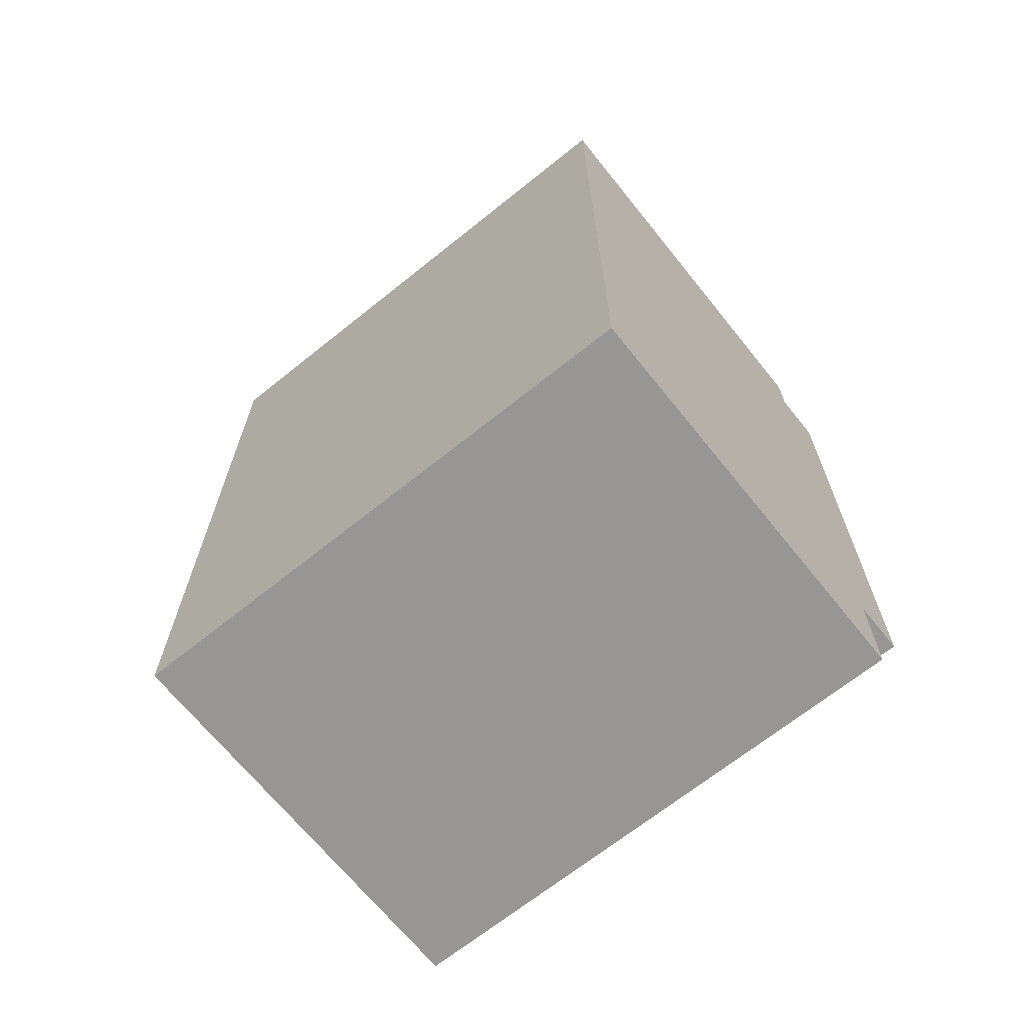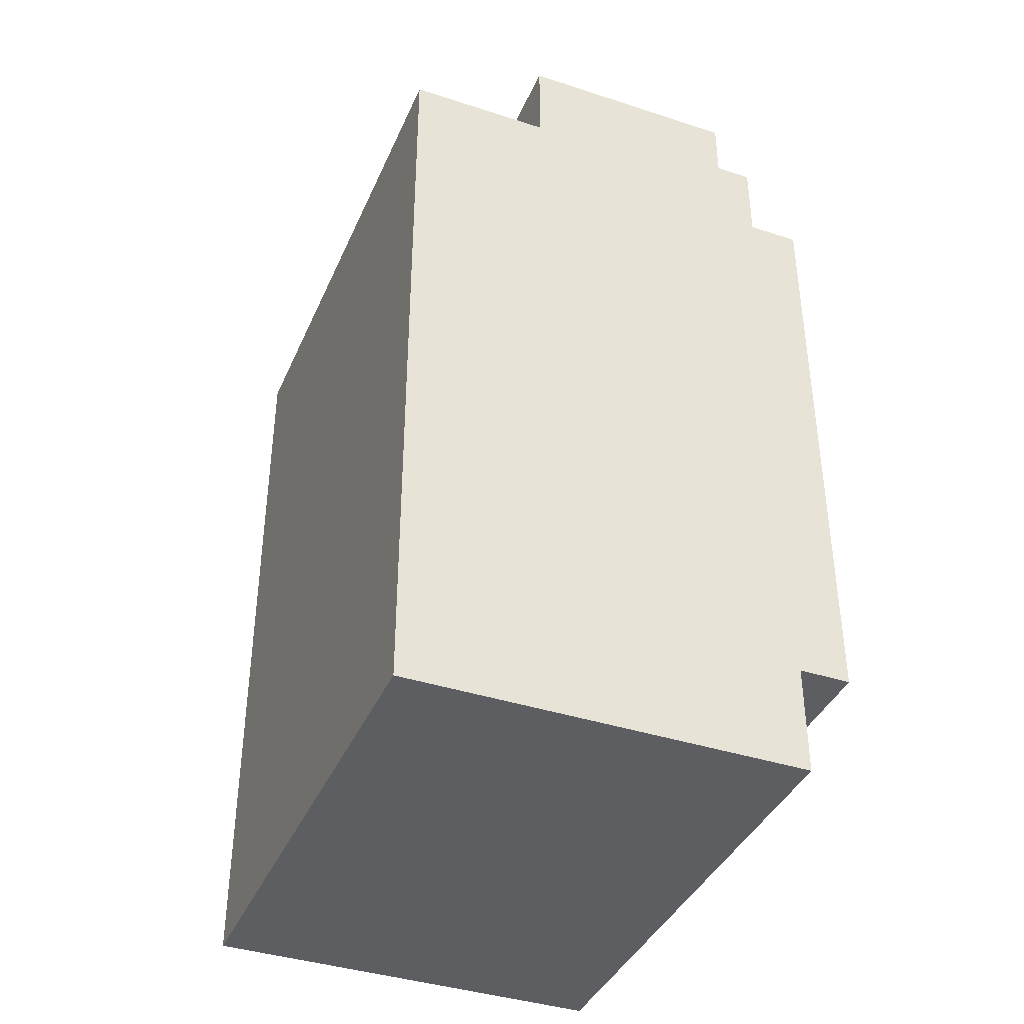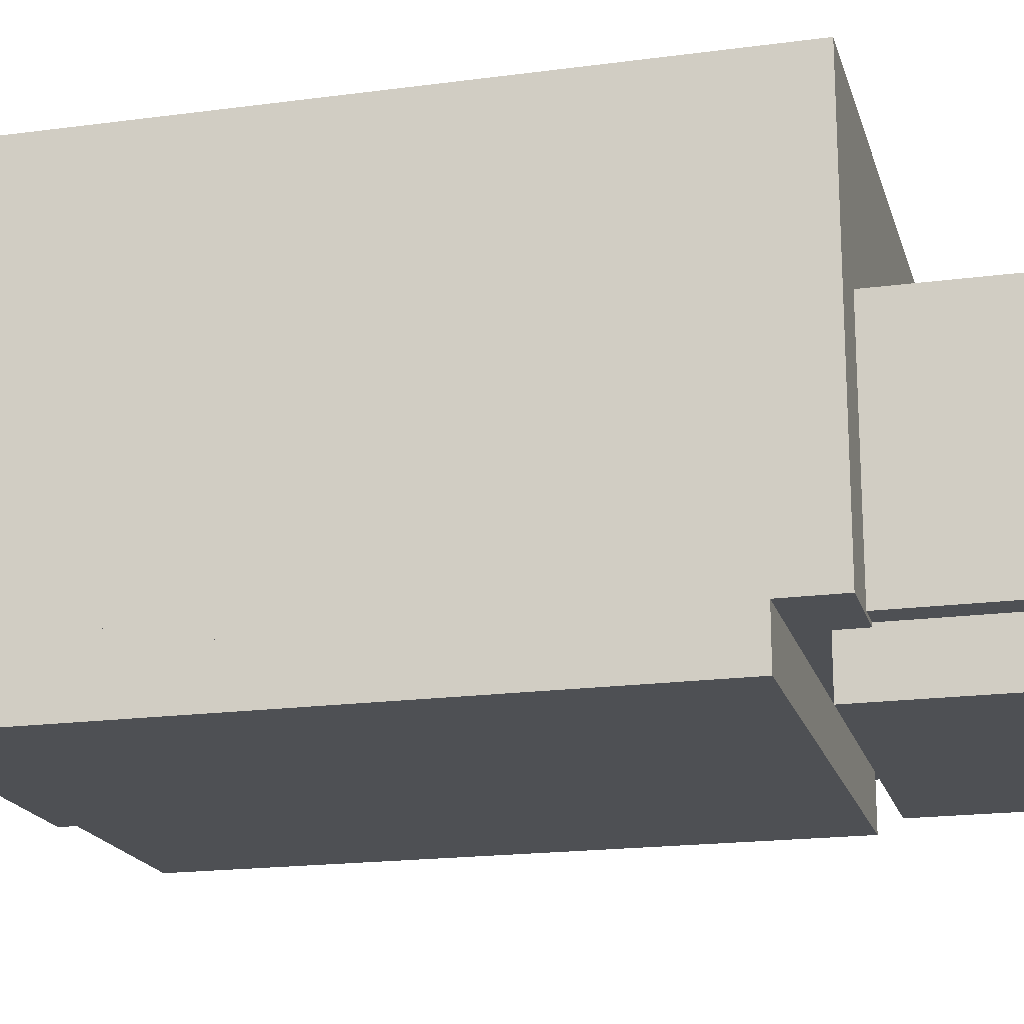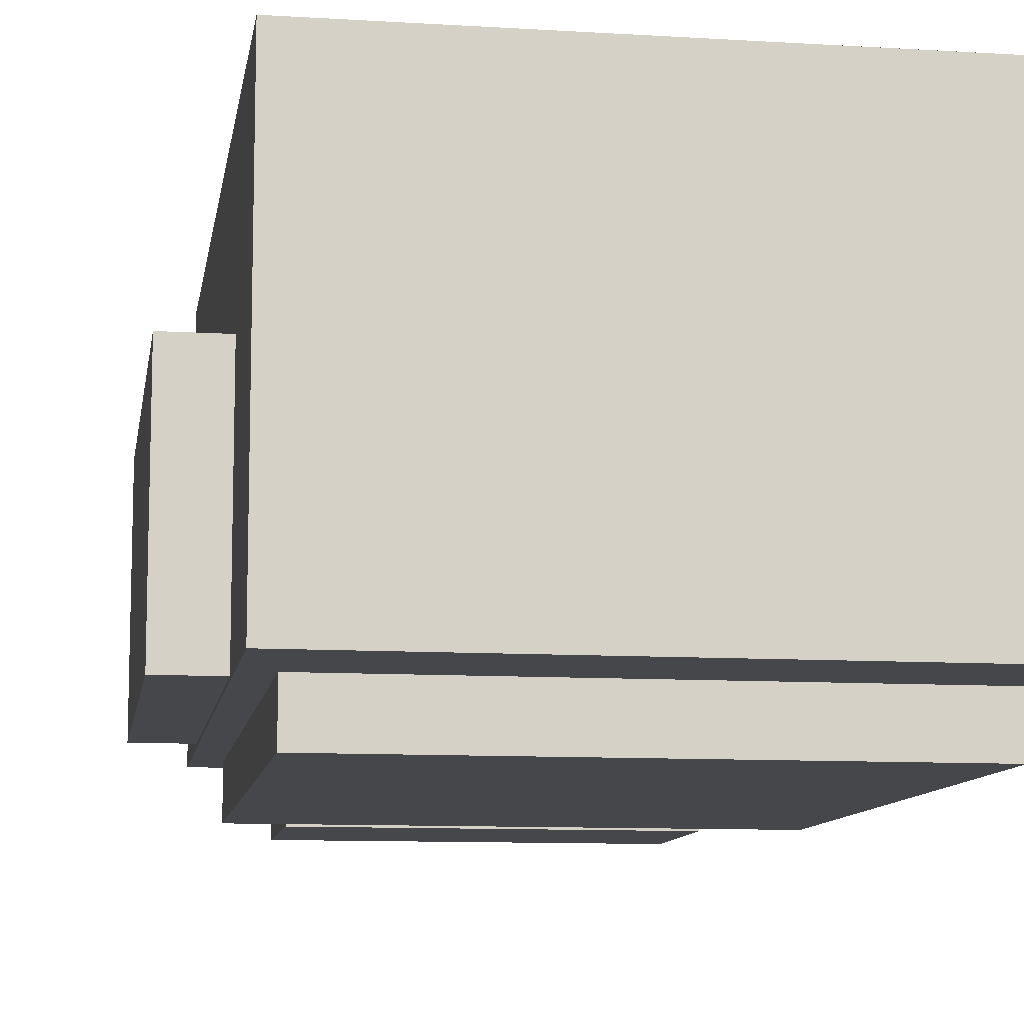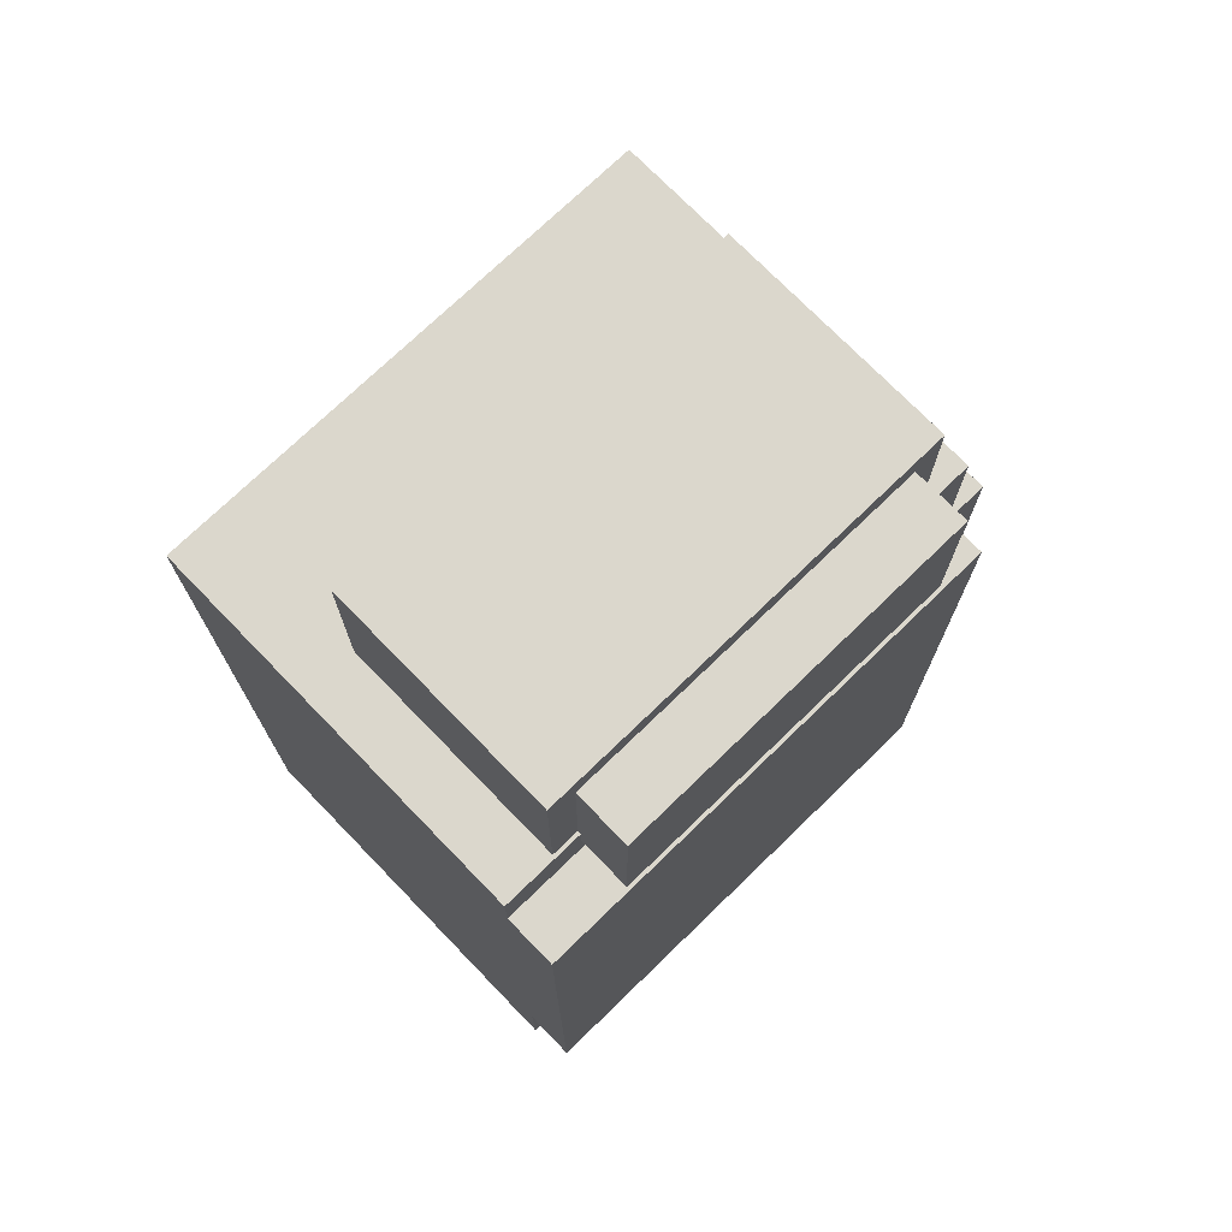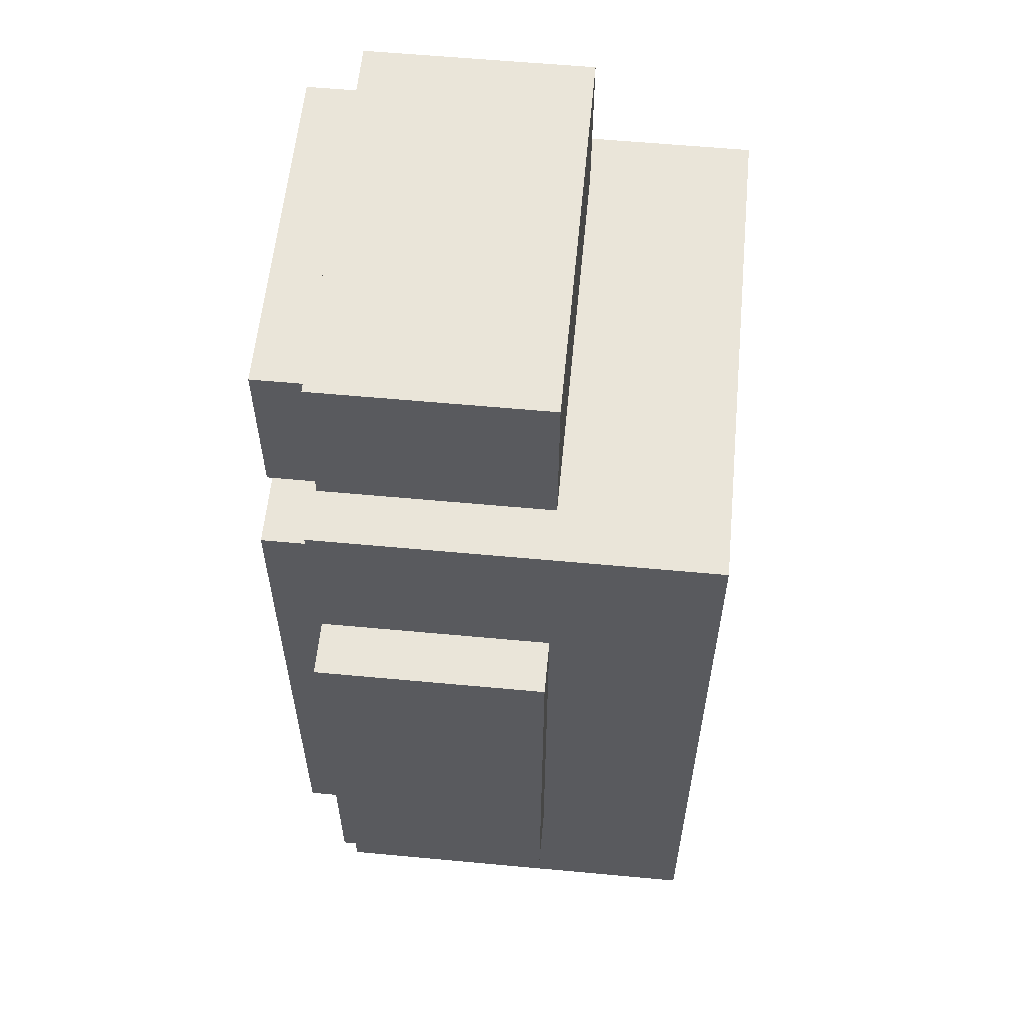
<metadata>
{"format":"obj","ext":"obj","renderer":"f3d","projection":"perspective","resolution":1024,"background":"white","views":[{"elev":-68.0,"azim":-141.2,"up":"+Z"},{"elev":-39.4,"azim":-112.1,"up":"+Z"},{"elev":-18.5,"azim":-75.5,"up":"+Y"},{"elev":-10.3,"azim":171.2,"up":"+Y"},{"elev":73.4,"azim":-44.1,"up":"+Z"},{"elev":58.5,"azim":95.5,"up":"+Z"}]}
</metadata>
<code>
o Left_Boot_Cube.005
v 0 0.04688 0.4375
v 0 0.5 0.4375
v 0 0.04688 -0.4375
v 0 0.5 -0.4375
v 0.5938 0.04688 0.4375
v 0.5938 0.5 0.4375
v 0.5938 0.04688 -0.4375
v 0.5938 0.5 -0.4375
v 0.0625 0.05078 0.625
v 0.0625 0.3125 0.625
v 0.0625 0.05078 0.375
v 0.0625 0.3125 0.375
v 0.5312 0.05078 0.625
v 0.5312 0.3125 0.625
v 0.5312 0.05078 0.375
v 0.5312 0.3125 0.375
v 0.375 0.05078 0.25
v 0.375 0.3125 0.25
v 0.375 0.05078 -0.25
v 0.375 0.3125 -0.25
v 0.6562 0.05078 0.25
v 0.6562 0.3125 0.25
v 0.6562 0.05078 -0.25
v 0.6562 0.3125 -0.25
v 0 -0.01172 0.375
v 0 0.0625 0.375
v 0 -0.01172 -0.3125
v 0 0.0625 -0.3125
v 0.5625 -0.01172 0.375
v 0.5625 0.0625 0.375
v 0.5625 -0.01172 -0.3125
v 0.5625 0.0625 -0.3125
v 0.09375 -0.01172 0.5938
v 0.09375 0.06641 0.5938
v 0.09375 -0.01172 0.4062
v 0.09375 0.06641 0.4062
v 0.5 -0.01172 0.5938
v 0.5 0.06641 0.5938
v 0.5 -0.01172 0.4062
v 0.5 0.06641 0.4062
f 1 2 4 3
f 3 4 8 7
f 7 8 6 5
f 5 6 2 1
f 3 7 5 1
f 8 4 2 6
f 9 10 12 11
f 11 12 16 15
f 15 16 14 13
f 13 14 10 9
f 11 15 13 9
f 16 12 10 14
f 17 18 20 19
f 19 20 24 23
f 23 24 22 21
f 21 22 18 17
f 19 23 21 17
f 24 20 18 22
f 25 26 28 27
f 27 28 32 31
f 31 32 30 29
f 29 30 26 25
f 27 31 29 25
f 32 28 26 30
f 33 34 36 35
f 35 36 40 39
f 39 40 38 37
f 37 38 34 33
f 35 39 37 33
f 40 36 34 38

</code>
